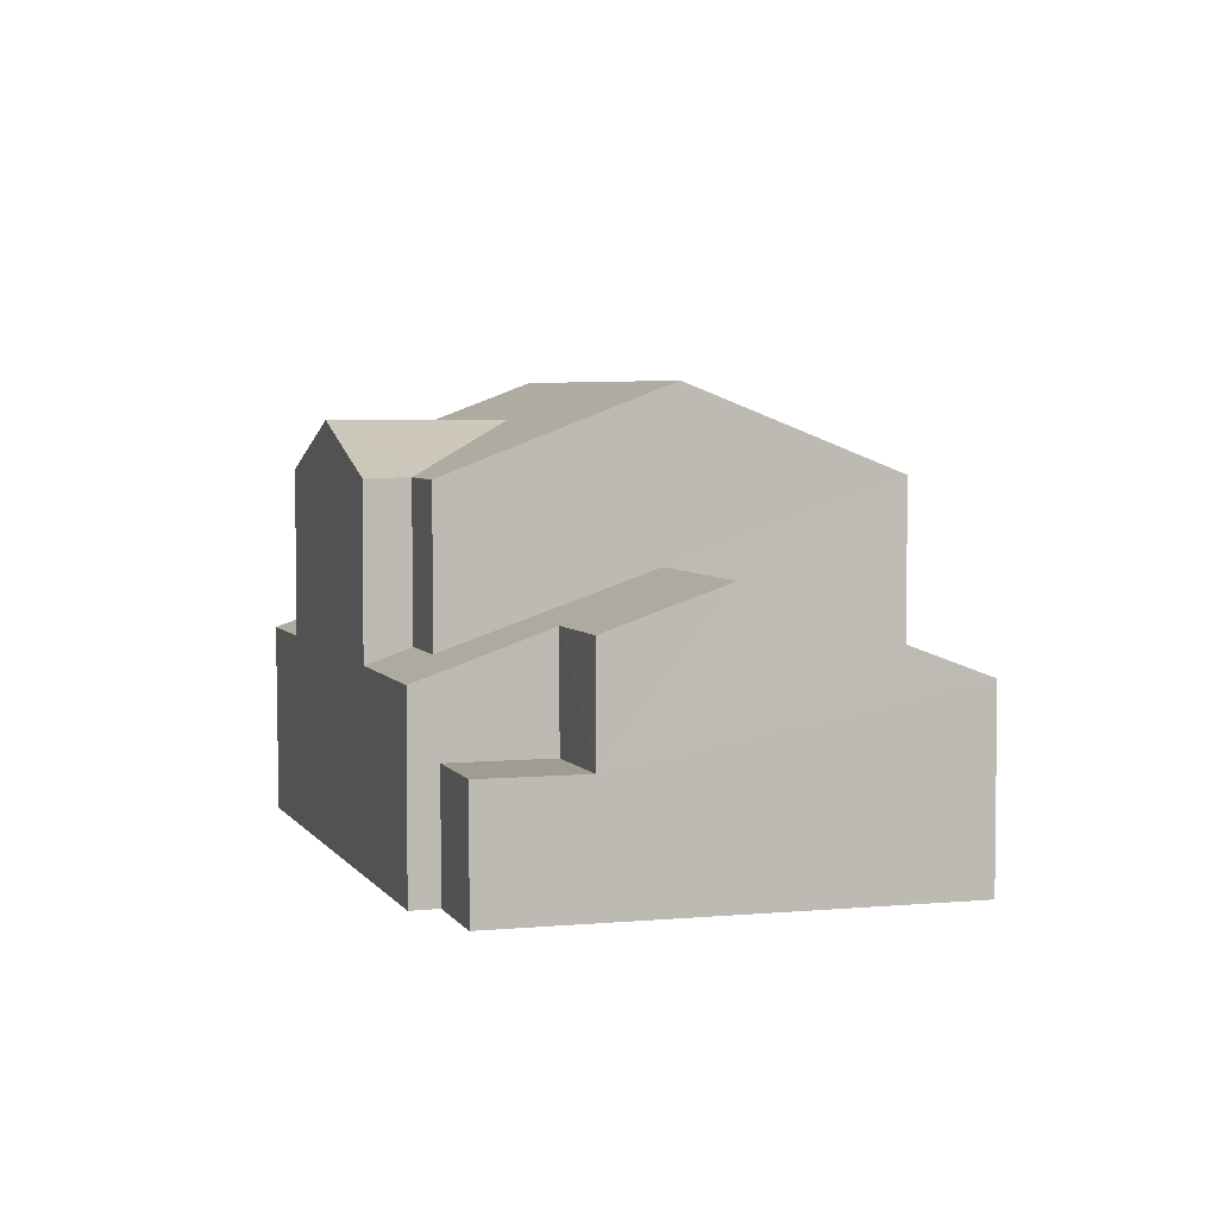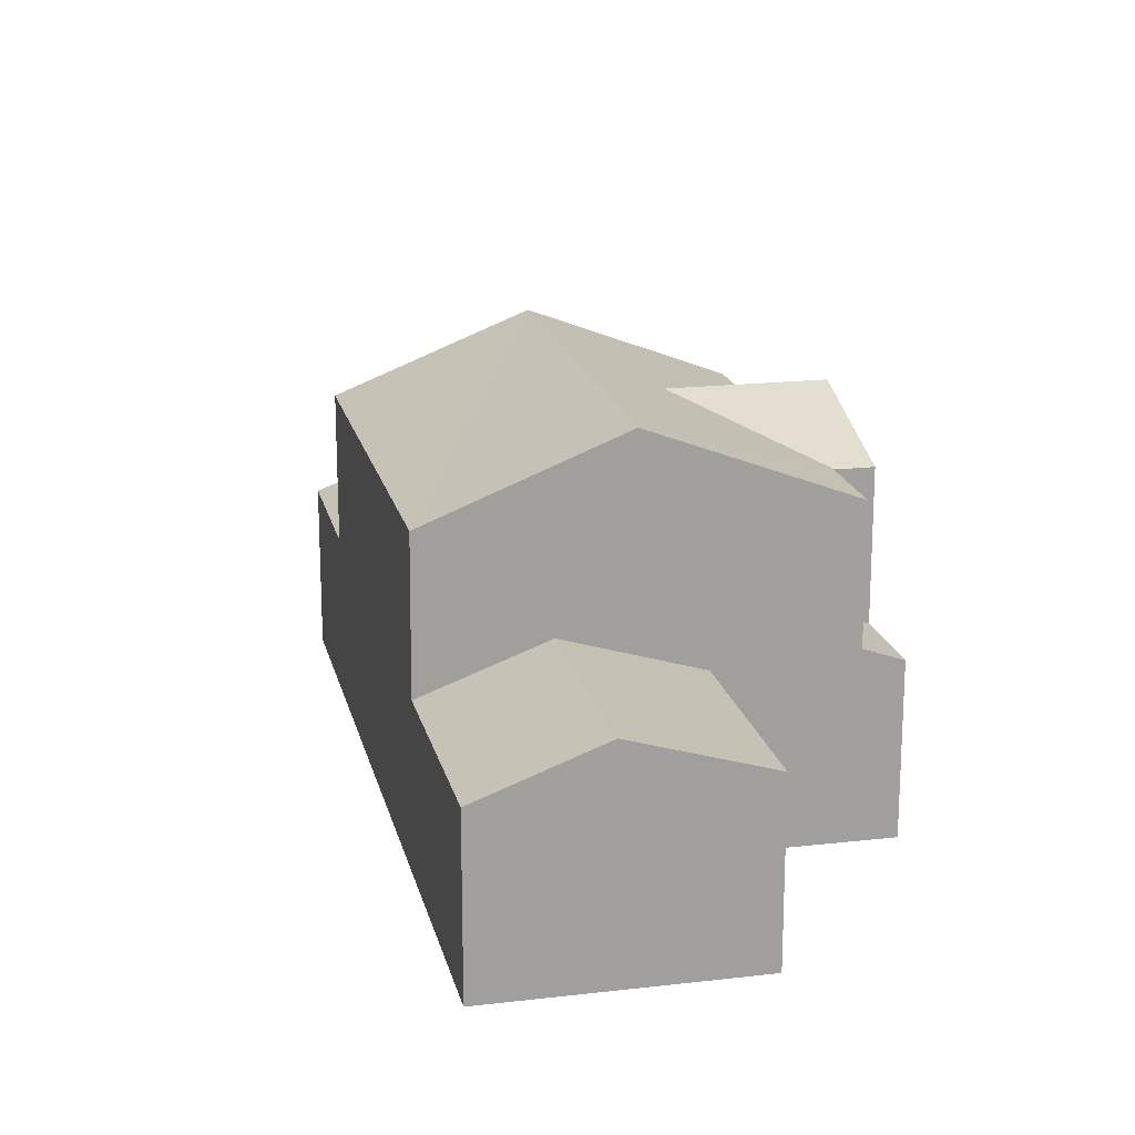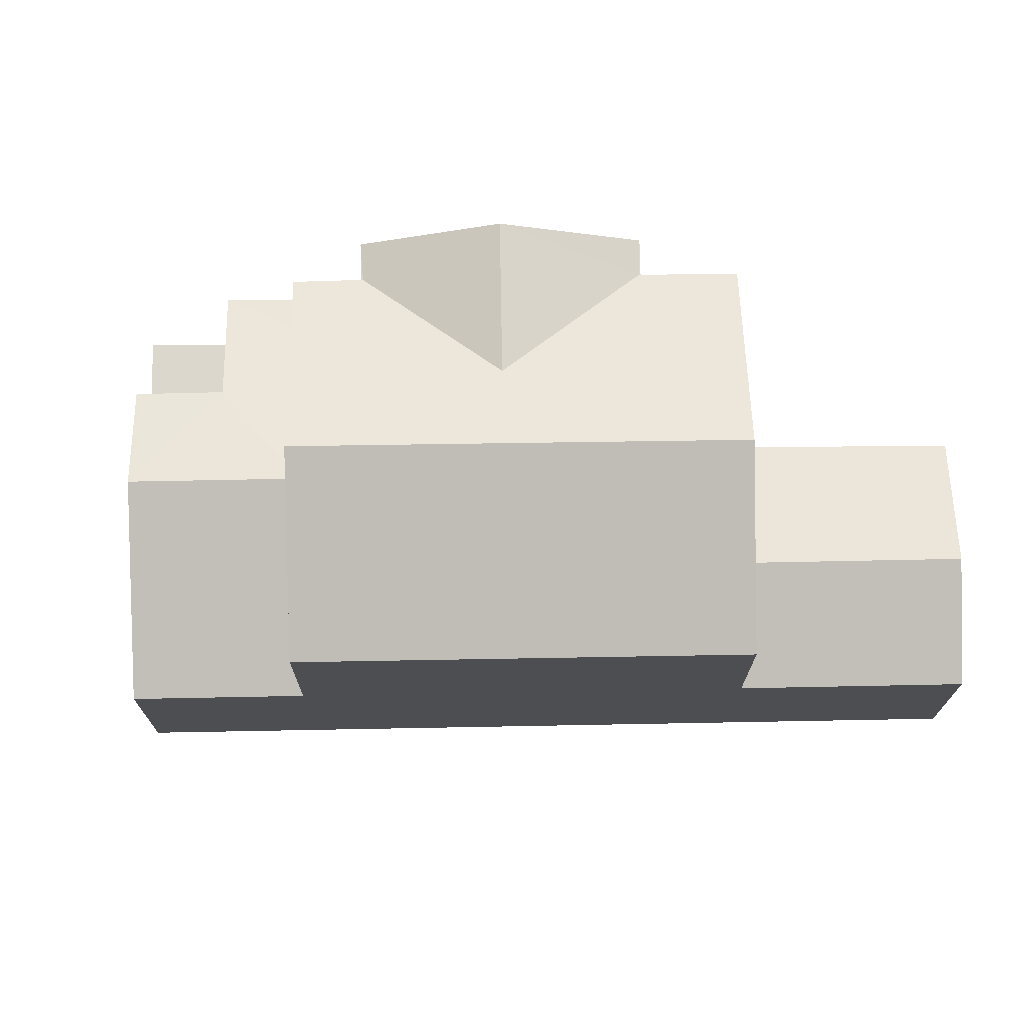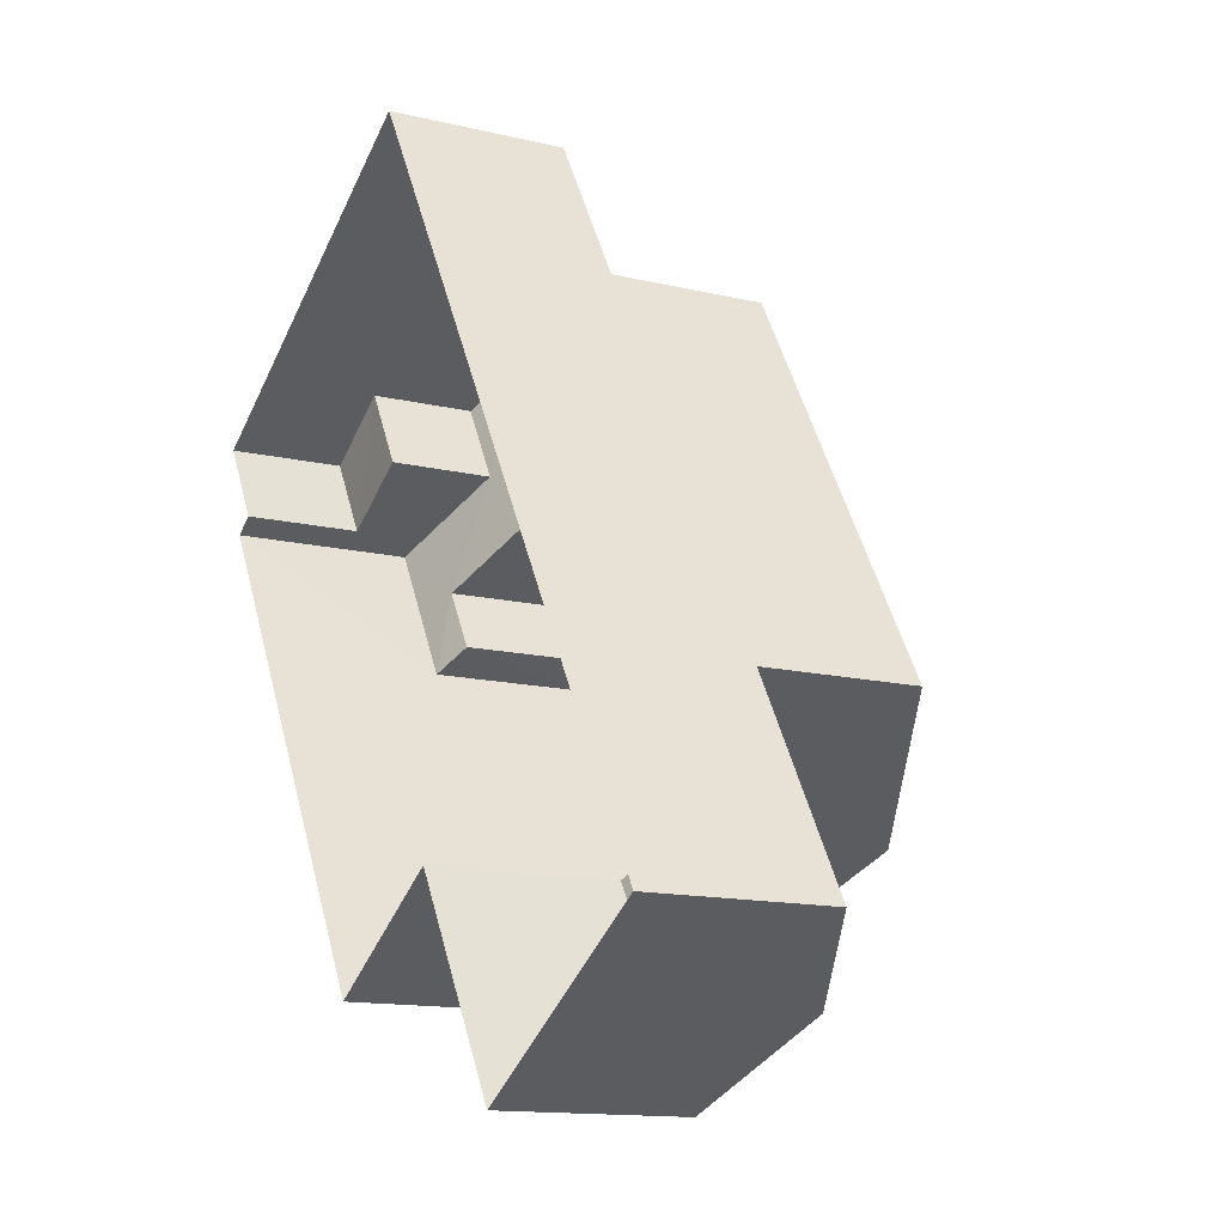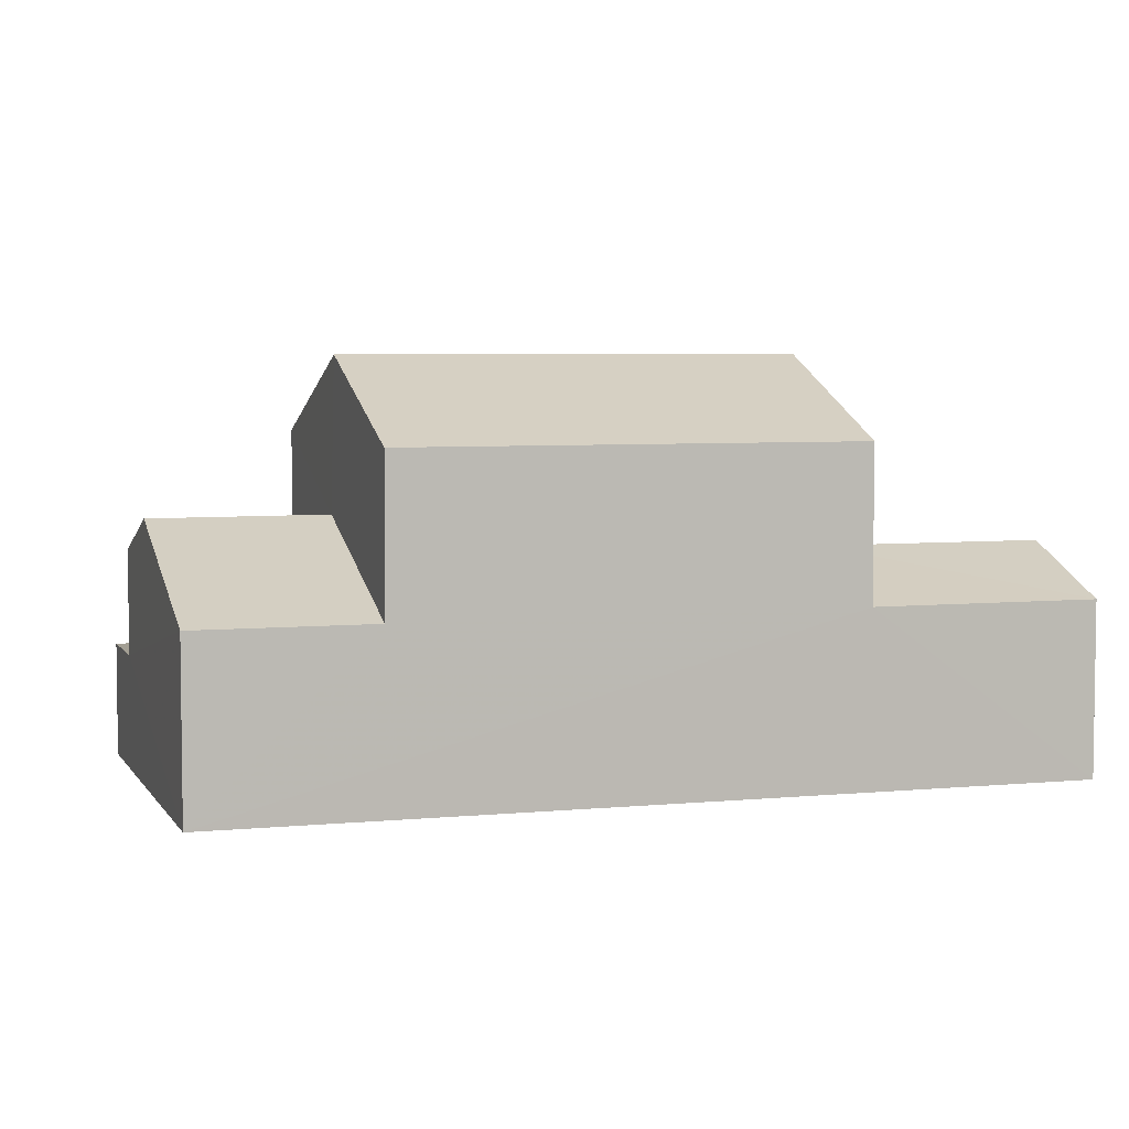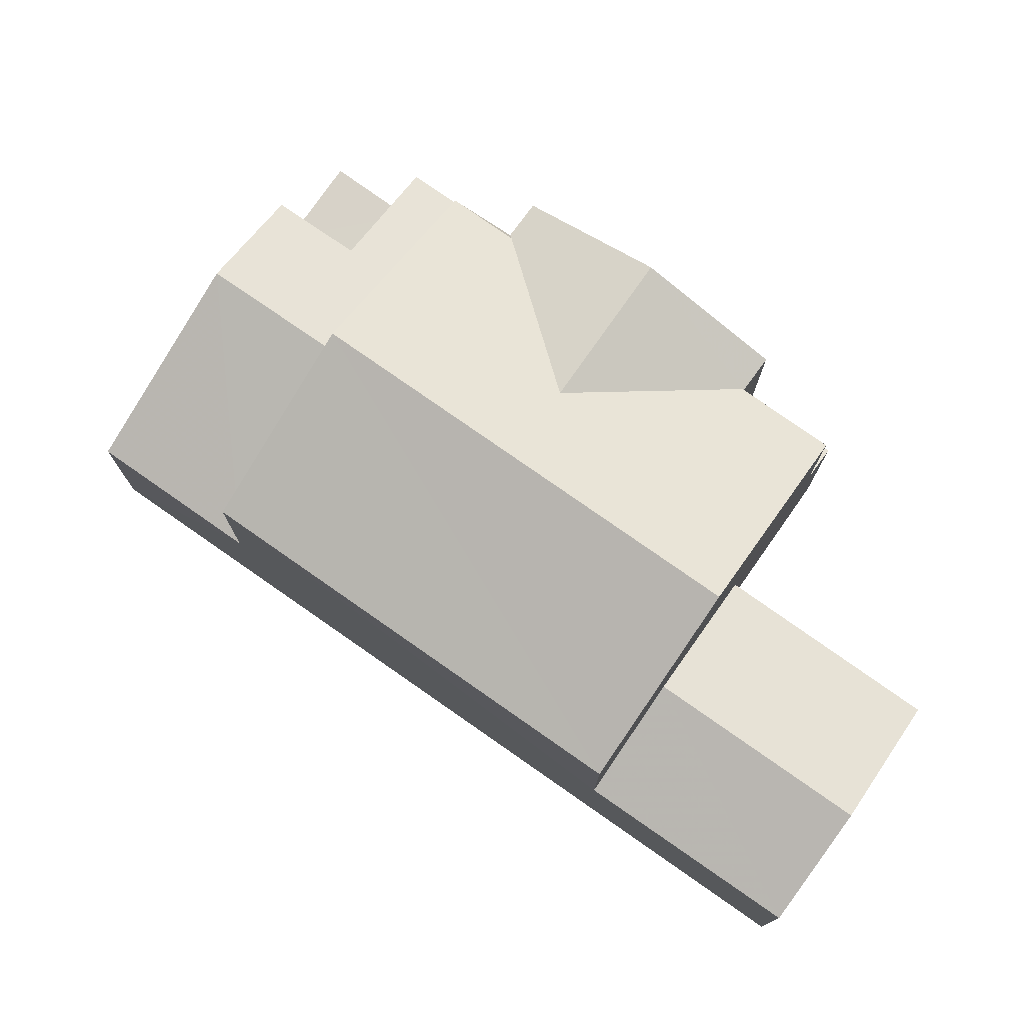
<metadata>
{"format":"obj","ext":"obj","renderer":"f3d","projection":"perspective","resolution":1024,"background":"white","views":[{"elev":4.5,"azim":131.9,"up":"+Z"},{"elev":18.5,"azim":-43.5,"up":"+Z"},{"elev":73.0,"azim":-121.9,"up":"+Z"},{"elev":-13.6,"azim":-118.4,"up":"+Y"},{"elev":5.3,"azim":-138.2,"up":"+Z"},{"elev":77.1,"azim":-85.9,"up":"+Z"}]}
</metadata>
<code>
v -3.121e+05 4.296e+04 23.36
v -3.121e+05 4.295e+04 23.35
v -3.121e+05 4.297e+04 23.37
v -3.121e+05 4.297e+04 23.37
v -3.121e+05 4.297e+04 23.36
v -3.121e+05 4.295e+04 23.35
v -3.121e+05 4.297e+04 23.36
v -3.121e+05 4.295e+04 23.35
v -3.121e+05 4.295e+04 31.69
v -3.121e+05 4.296e+04 31.69
v -3.121e+05 4.296e+04 33.69
v -3.121e+05 4.296e+04 32.85
v -3.121e+05 4.297e+04 33.7
v -3.121e+05 4.296e+04 31.69
v -3.121e+05 4.296e+04 31.69
v -3.121e+05 4.296e+04 31.67
v -3.121e+05 4.296e+04 32.85
v -3.121e+05 4.296e+04 31.67
v -3.121e+05 4.297e+04 27.79
v -3.121e+05 4.297e+04 29.84
v -3.121e+05 4.297e+04 27.79
v -3.121e+05 4.297e+04 29.84
v -3.121e+05 4.297e+04 26.24
v -3.121e+05 4.297e+04 26.24
v -3.121e+05 4.297e+04 26.24
v -3.121e+05 4.297e+04 26.24
v -3.121e+05 4.296e+04 31.68
v -3.121e+05 4.296e+04 31.68
v -3.121e+05 4.295e+04 28.15
v -3.121e+05 4.295e+04 27.78
v -3.121e+05 4.296e+04 27.78
v -3.121e+05 4.296e+04 28.15
v -3.121e+05 4.296e+04 27.92
v -3.121e+05 4.295e+04 28.97
v -3.121e+05 4.295e+04 27.91
v -3.121e+05 4.296e+04 28.97
v -3.121e+05 4.295e+04 27.78
v -3.121e+05 4.296e+04 27.78
v -3.121e+05 4.296e+04 31.69
v -3.121e+05 4.297e+04 31.7
v -3.121e+05 4.297e+04 28.87
v -3.121e+05 4.297e+04 28.86
v -3.121e+05 4.296e+04 28.15
v -3.121e+05 4.297e+04 27.79
v -3.121e+05 4.296e+04 27.79
v -3.121e+05 4.296e+04 28.15
f 1 2 3
f 3 4 5
f 1 6 2
f 7 8 5
f 8 1 5
f 5 1 3
f 9 10 11
f 11 12 13
f 12 14 13
f 11 10 12
f 14 15 13
f 10 16 17
f 17 12 10
f 18 16 10
f 19 20 21
f 19 22 20
f 23 24 25
f 23 26 24
f 27 14 17
f 17 14 12
f 28 14 27
f 29 30 31
f 32 29 31
f 33 34 35
f 33 36 34
f 36 37 34
f 36 38 37
f 13 39 11
f 13 40 39
f 41 20 42
f 20 22 42
f 42 43 44
f 44 43 45
f 45 43 46
f 42 22 43
f 21 20 23
f 21 23 3
f 20 41 23
f 3 23 4
f 4 23 25
f 33 35 6
f 1 33 6
f 46 28 27
f 45 46 27
f 29 8 30
f 1 8 29
f 29 9 33
f 33 9 11
f 38 36 39
f 39 36 11
f 36 33 11
f 1 29 33
f 21 3 19
f 40 19 38
f 39 40 38
f 38 3 2
f 38 2 37
f 19 3 38
f 7 24 44
f 44 24 42
f 7 5 24
f 42 24 26
f 15 43 22
f 15 22 13
f 22 40 13
f 22 19 40
f 45 27 17
f 17 16 31
f 45 7 44
f 30 8 31
f 8 7 45
f 31 45 17
f 31 8 45
f 29 18 9
f 9 18 10
f 32 18 29
f 5 4 25
f 24 5 25
f 23 41 42
f 26 23 42
f 37 2 34
f 2 6 34
f 6 35 34
f 28 15 14
f 46 43 28
f 43 15 28
f 16 32 31
f 16 18 32

</code>
